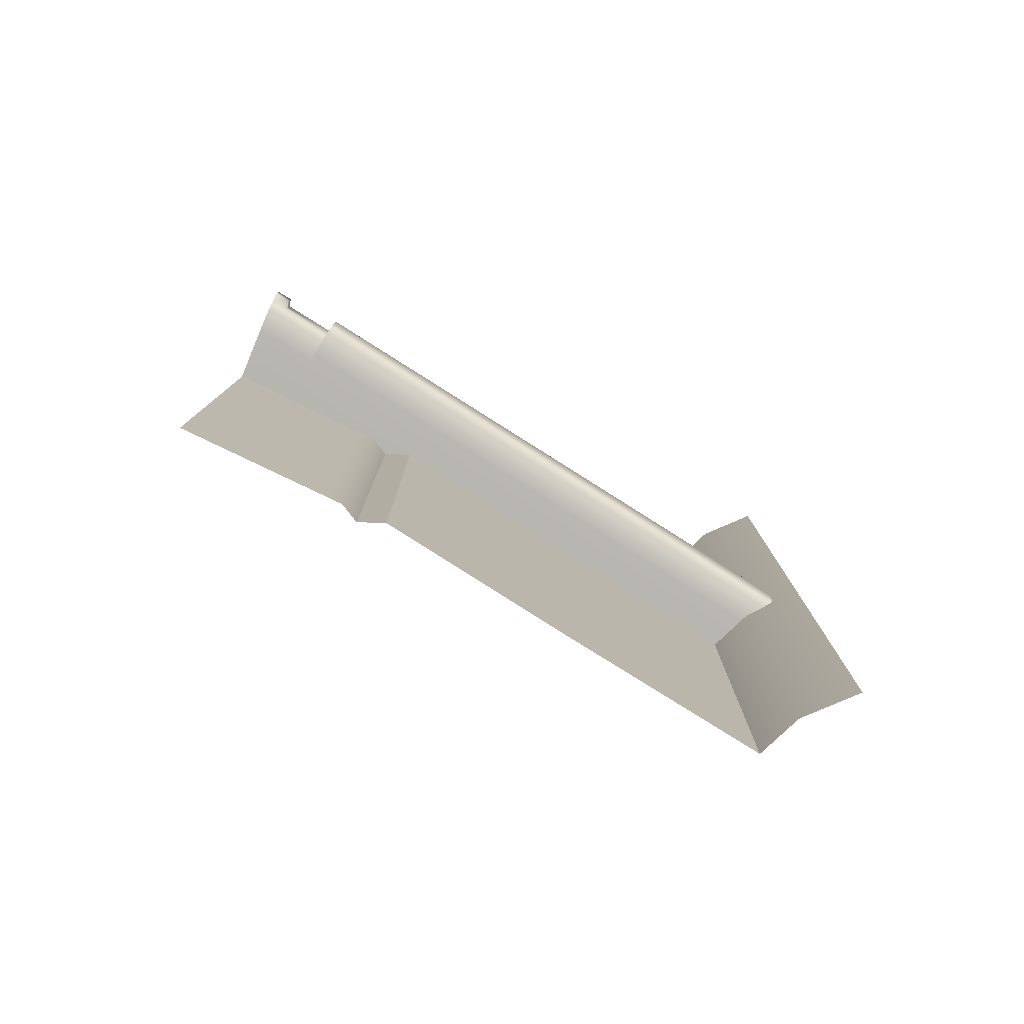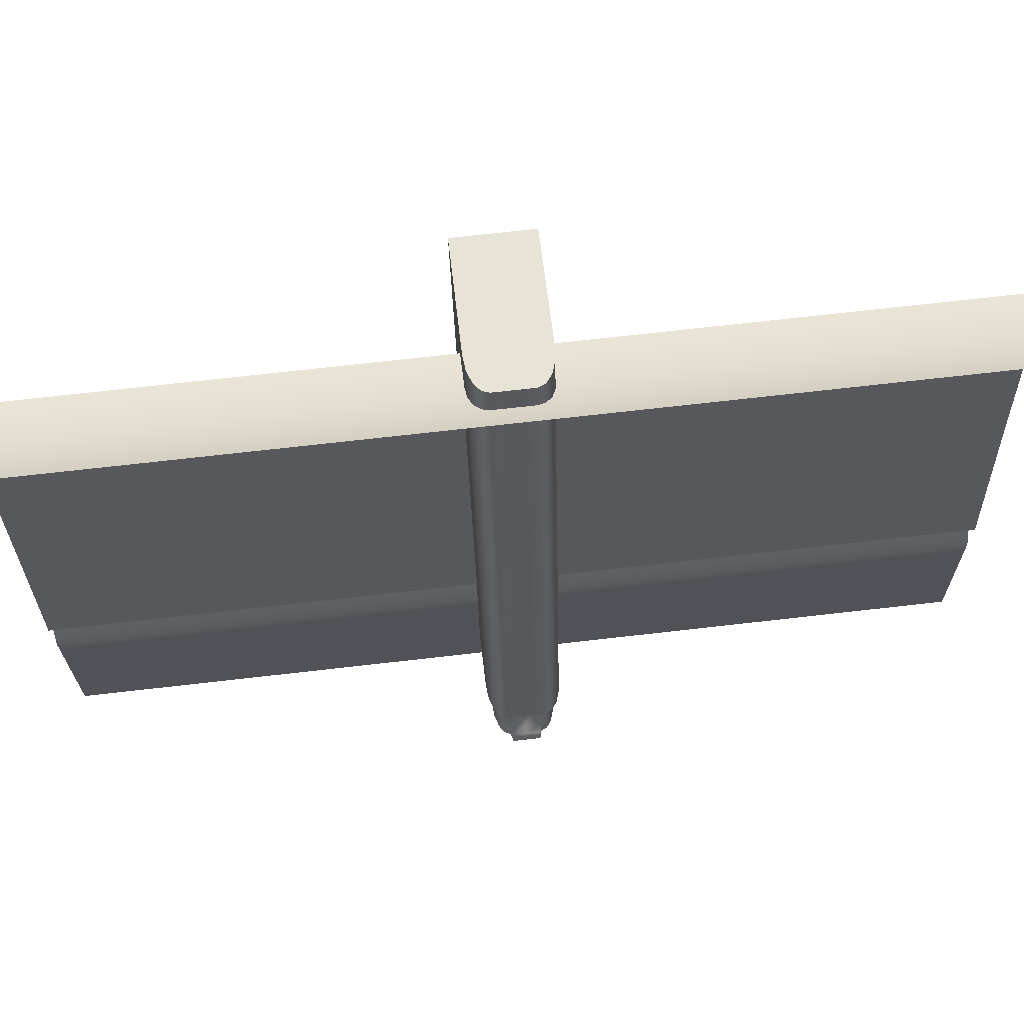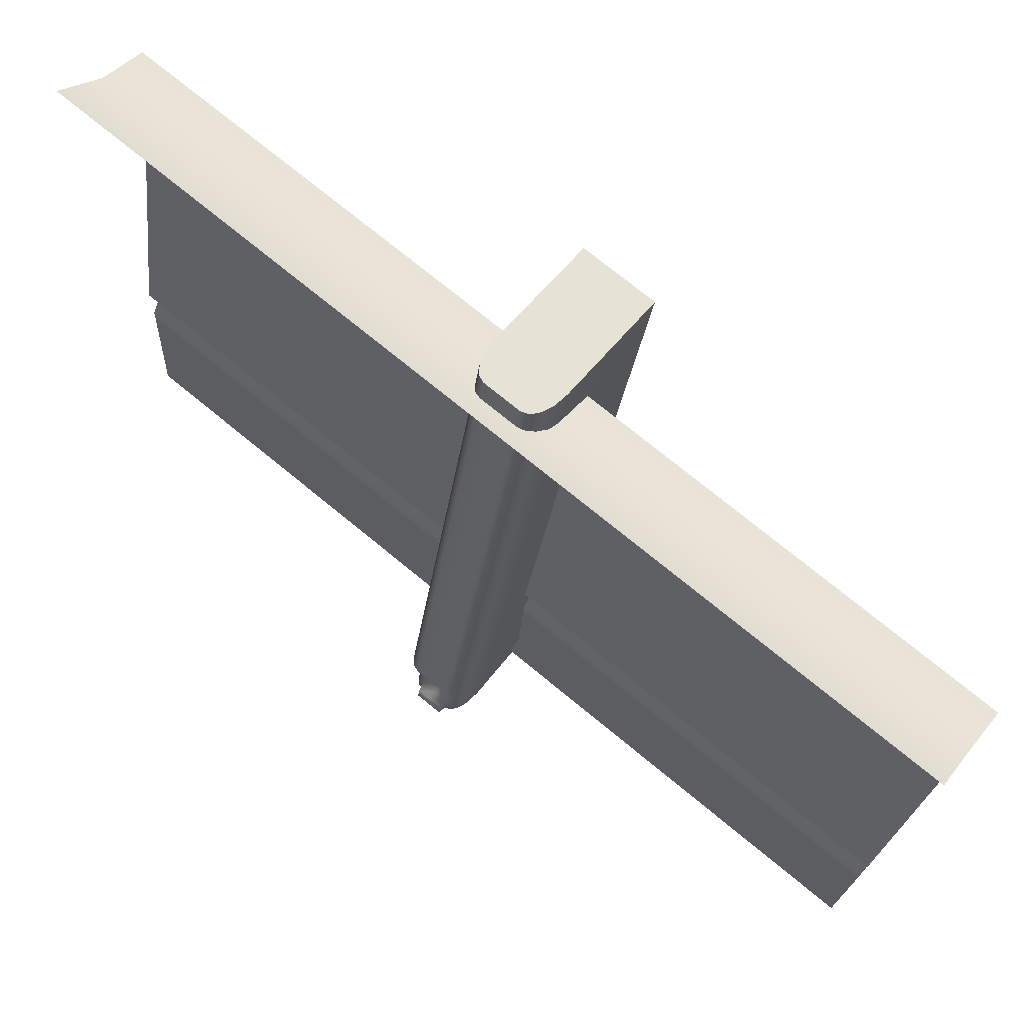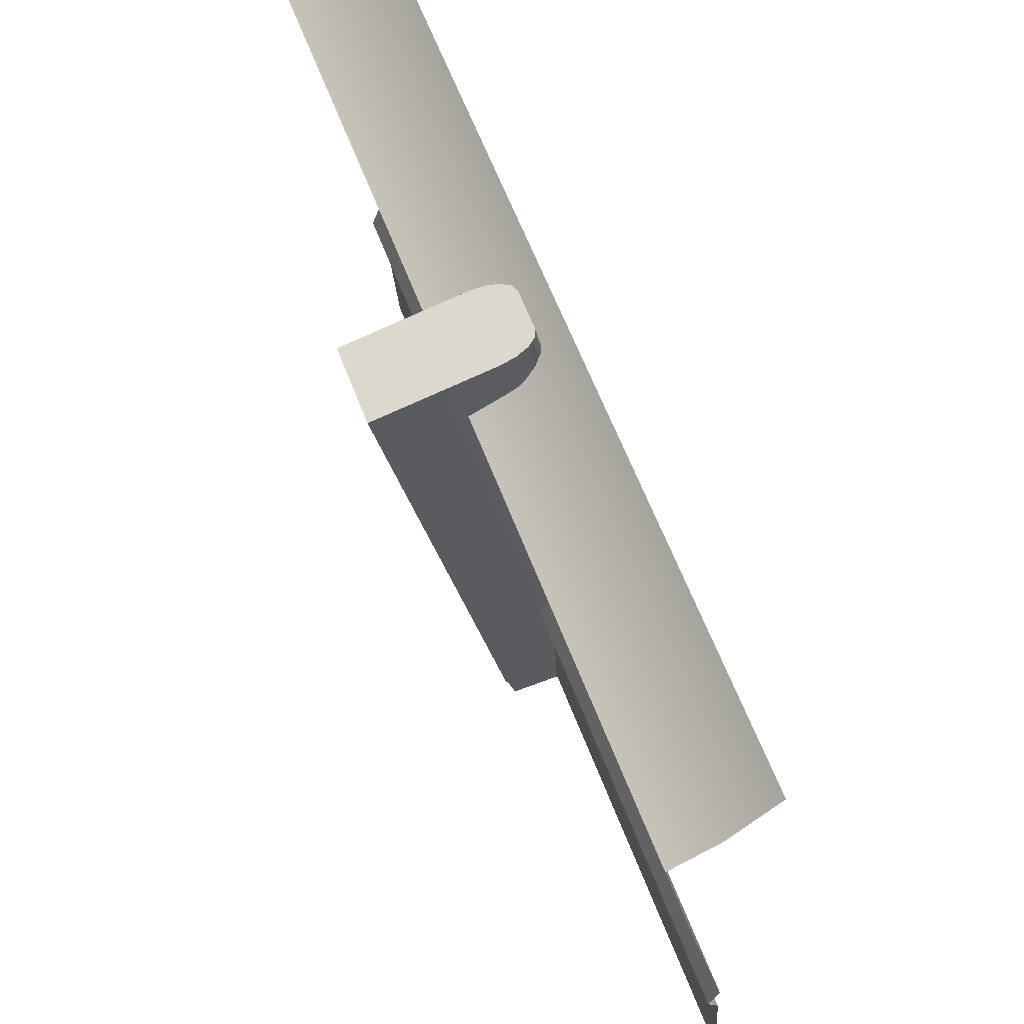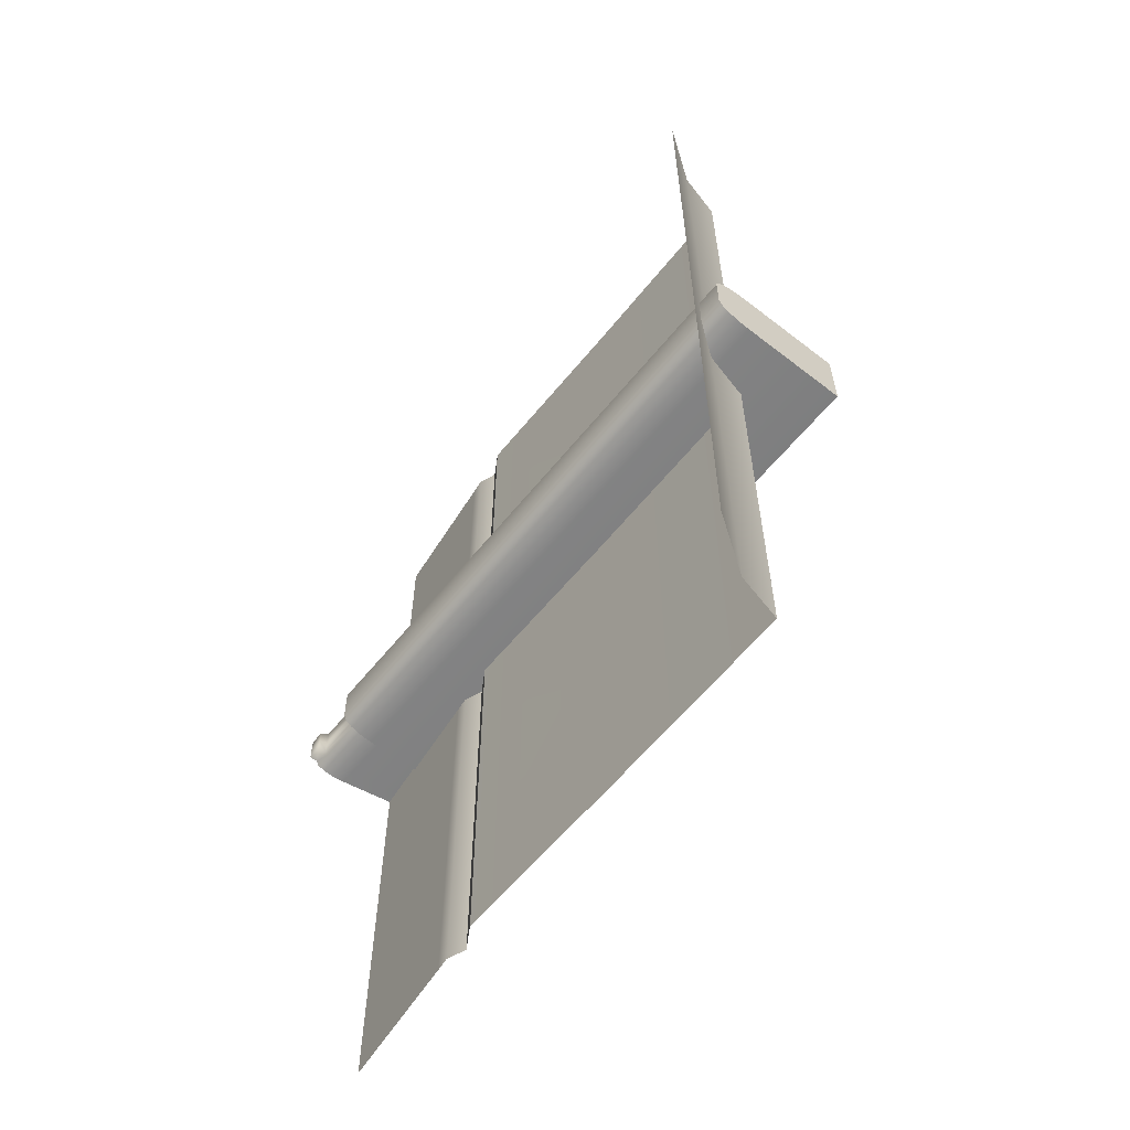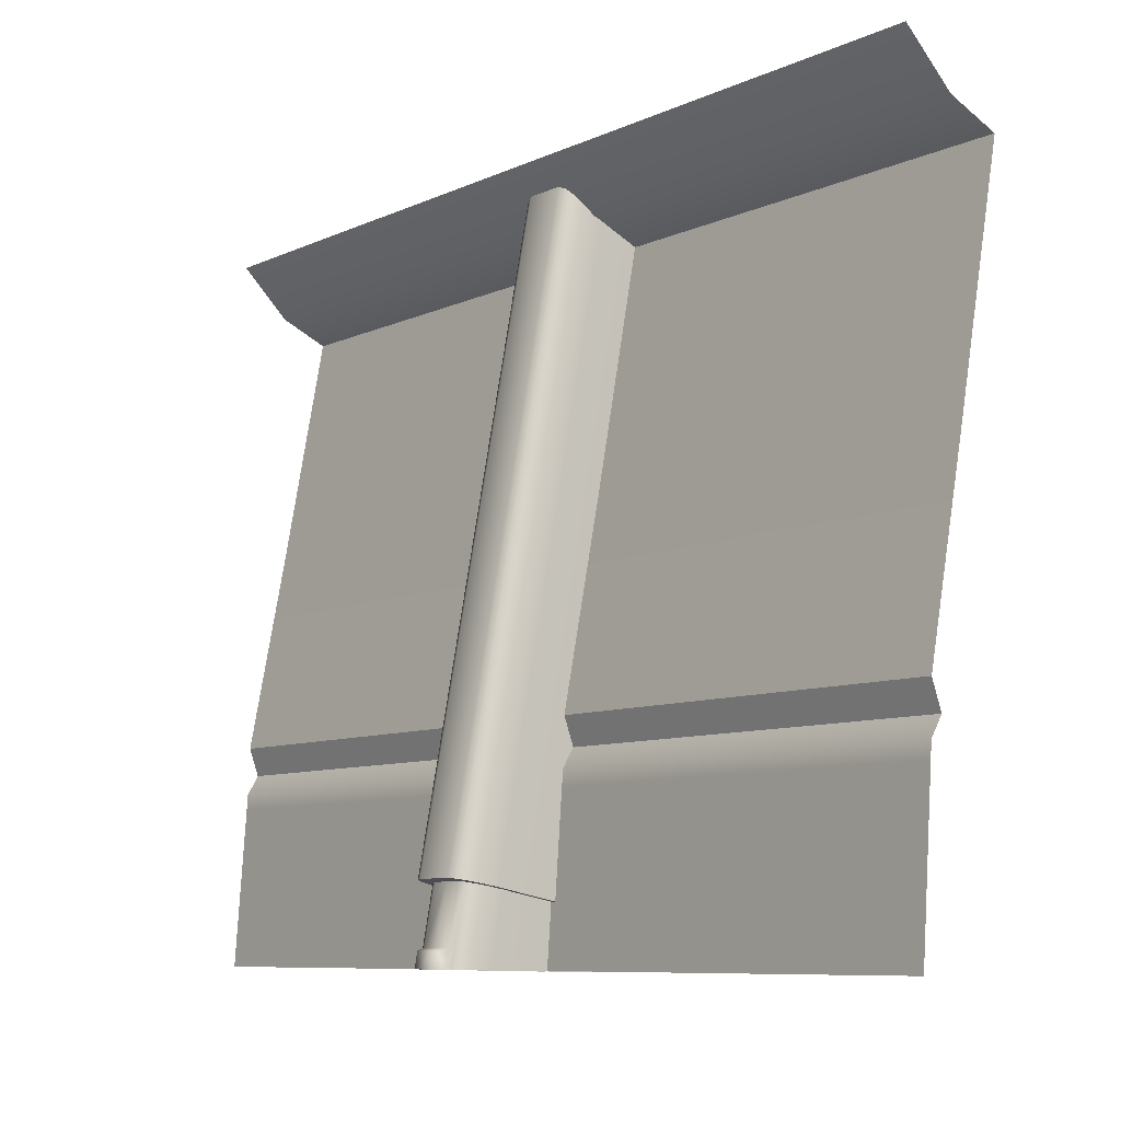
<metadata>
{"format":"obj","ext":"obj","renderer":"f3d","projection":"perspective","resolution":1024,"background":"white","views":[{"elev":-79.6,"azim":68.4,"up":"+Z"},{"elev":71.7,"azim":83.5,"up":"+Y"},{"elev":73.1,"azim":129.5,"up":"+Y"},{"elev":62.6,"azim":-21.0,"up":"+Y"},{"elev":-59.5,"azim":152.2,"up":"+Z"},{"elev":-8.1,"azim":142.0,"up":"+Y"}]}
</metadata>
<code>
o WallAstra_Straight_Cube.017
v -2.261 0.1987 0.1639
v -2.774 2.896 0.1639
v -1.601 0.3242 0.0835
v -1.763 0.2934 0.1639
v -1.614 0.3219 0.1143
v -1.649 0.3152 0.1403
v -1.701 0.3052 0.1578
v -2.276 2.991 0.1639
v -2.115 3.021 0.0835
v -2.214 3.002 0.1578
v -2.162 3.012 0.1403
v -2.127 3.019 0.1143
v -1.601 0.3242 0
v -2.115 3.021 -0
v -2.261 0.1987 -0.1639
v -2.774 2.896 -0.1639
v -1.601 0.3242 -0.0835
v -1.763 0.2934 -0.1639
v -1.614 0.3219 -0.1143
v -1.649 0.3152 -0.1403
v -1.701 0.3052 -0.1578
v -2.276 2.991 -0.1639
v -2.115 3.021 -0.0835
v -2.214 3.002 -0.1578
v -2.162 3.012 -0.1403
v -2.127 3.019 -0.1143
v -2.261 0.1987 0.1401
v -1.657 0.3137 0.07138
v -1.805 0.2855 0.1401
v -1.668 0.3115 0.09768
v -1.7 0.3054 0.12
v -1.748 0.2963 0.1349
v -1.657 0.3137 0
v -2.261 0.1987 -0.1401
v -1.657 0.3137 -0.07138
v -1.805 0.2855 -0.1401
v -1.668 0.3115 -0.09768
v -1.7 0.3054 -0.12
v -1.748 0.2963 -0.1349
v -2.208 -0.006465 0.1401
v -1.599 0.006237 0.07138
v -1.749 0.003121 0.1401
v -1.611 0.006 0.09768
v -1.643 0.005324 0.12
v -1.691 0.004314 0.1349
v -1.599 0.006237 0
v -2.208 -0.006465 -0.1401
v -1.599 0.006237 -0.07138
v -1.749 0.003121 -0.1401
v -1.611 0.006 -0.09768
v -1.643 0.005324 -0.12
v -1.691 0.004314 -0.1349
v -2.774 2.896 0.1389
v -2.315 2.983 0.1389
v -2.166 3.012 0.07077
v -2.258 2.994 0.1337
v -2.21 3.003 0.1189
v -2.178 3.009 0.09684
v -2.166 3.012 -0
v -2.774 2.896 -0.1389
v -2.315 2.983 -0.1389
v -2.166 3.012 -0.07077
v -2.258 2.994 -0.1337
v -2.21 3.003 -0.1189
v -2.178 3.009 -0.09684
v -1.657 0.07889 0.12
v -1.705 0.07588 0.1349
v -1.657 0.07889 -0.12
v -1.625 0.0809 -0.09768
v -1.762 0.07234 0.1401
v -2.221 0.04383 0.1401
v -1.625 0.0809 0.09768
v -1.613 0.0816 -0.07138
v -1.762 0.07234 -0.1401
v -1.705 0.07588 -0.1349
v -1.613 0.0816 0.07138
v -1.613 0.0816 0
v -2.221 0.04383 -0.1401
v -1.565 0.006961 0
v -1.565 0.006961 0.06173
v -1.565 0.006961 -0.06173
v -1.577 0.07355 -0.06173
v -1.577 0.07355 0
v -1.577 0.07355 0.06173
v -2.12 1.255 1.366
v -2.12 1.255 0.8088
v -2.164 1.48 1.003
v -2.164 1.48 1.143
v -2.112 1.214 1.366
v -2.112 1.214 0.8088
v -2.12 1.255 -1.366
v -2.12 1.255 -0.8088
v -2.164 1.48 -1.003
v -2.164 1.48 -1.143
v -2.112 1.214 -1.366
v -2.112 1.214 -0.8088
v -2 0 2
v -2.1 0.8 -2
v -2 0 -2
v -2.022 0.3041 2
v -2.022 0.3041 -2
v -2.037 0.5086 2
v -2.037 0.5086 -2
v -2.052 0.7199 -2
v -2.052 0.7199 2
v -2.047 0.651 2
v -2.047 0.651 -2
v -2.4 2.708 1.961
v -2.1 0.8 0
v -2.4 2.708 -0.3424
v -2.4 2.708 0.3424
v -2 3 -0.15
v -2.4 2.708 -0.1483
v -2.2 2.8 -0.1498
v -2 3 0.15
v -2.2 2.8 0.1498
v -2.2 2.8 -0
v -2.4 2.708 0
v -2.2 2.8 0.1998
v -2.2 2.8 2
v -2 3 0.2
v -2 3 0
v -2 3 2
v -2.2 2.8 0.3425
v -2 3 0.3425
v -2.2 2.8 -0.1998
v -2.2 2.8 -2
v -2 3 -0.2
v -2 3 -2
v -2.2 2.8 -0.3425
v -2 3 -0.3425
v -2 3 1.961
v -2.2 2.8 1.961
v -2.022 0.3041 1.961
v -2 0 1.961
v -2.037 0.5086 1.961
v -2.052 0.7199 1.961
v -2.047 0.651 1.961
v -2.1 0.8 2
v -2.4 2.708 2
v -2.1 0.8 1.961
v -2.1 0.8 0.1996
v -2.4 2.708 0.1996
v -2.1 0.8 0.1483
v -2.4 2.708 0.1483
v -2.223 1.754 2
v -2.223 1.754 1.961
v -2.223 1.754 0
v -2.223 1.754 0.1483
v -2.223 1.754 0.1996
v -2.1 0.8 0.3422
v -2.223 1.754 0.3422
v -2.059 0.9145 0.1483
v -2.059 0.9145 0.1996
v -2.059 0.9145 0
v -2.059 0.9145 1.961
v -2.059 0.9145 2
v -2.059 0.9145 0.3422
v -2.4 2.708 -2
v -2.4 2.708 -1.961
v -2.1 0.8 -1.961
v -2.4 2.708 -0.1996
v -2.1 0.8 -0.1483
v -2.223 1.754 -2
v -2.223 1.754 -1.961
v -2.223 1.754 -0.1483
v -2.223 1.754 -0.1996
v -2.223 1.754 -0.3422
v -2.059 0.9145 -0.1483
v -2.059 0.9145 -0.1996
v -2.059 0.9145 -1.961
v -2.059 0.9145 -2
v -2.059 0.9145 -0.3422
v -2.4 2.708 0.4686
v -2.4 2.708 -0.4686
v -2.2 2.8 -1.961
v -2 3 -1.961
v -2.022 0.3041 -1.961
v -2.037 0.5086 -1.961
v -2.052 0.7199 -1.961
v -2.047 0.651 -1.961
v -2 0 -1.961
v -2 0 0
v -2.022 0.3041 0
v -2.037 0.5086 0
v -2.052 0.7199 0
v -2.047 0.651 0
v -2 0 0.3422
v -2.022 0.3041 0.3422
v -2.037 0.5086 0.3422
v -2.052 0.7199 0.3422
v -2.047 0.651 0.3422
v -2.022 0.3041 0.1996
v -2.037 0.5086 0.1996
v -2.052 0.7199 0.1996
v -2.047 0.651 0.1996
v -2 0 0.1996
v -2.022 0.3041 0.1483
v -2.037 0.5086 0.1483
v -2.052 0.7199 0.1483
v -2.047 0.651 0.1483
v -2 0 0.1483
v -2.022 0.3041 -0.3422
v -2.037 0.5086 -0.3422
v -2.052 0.7199 -0.3422
v -2.047 0.651 -0.3422
v -2 0 -0.3422
v -2.1 0.8 -0.3422
v -2 0 -0.1483
v -2.022 0.3041 -0.1483
v -2.037 0.5086 -0.1483
v -2.052 0.7199 -0.1483
v -2.047 0.651 -0.1483
v -2.022 0.3041 -0.1996
v -2.037 0.5086 -0.1996
v -2.052 0.7199 -0.1996
v -2.047 0.651 -0.1996
v -2 0 -0.1996
v -2.1 0.8 -0.1996
f 4 8 2 1
f 13 14 9 3
f 8 4 7 10
f 10 7 6 11
f 11 6 5 12
f 12 5 3 9
f 18 15 16 22
f 13 17 23 14
f 22 24 21 18
f 24 25 20 21
f 25 26 19 20
f 19 17 35 37
f 13 3 28 33
f 20 19 37 38
f 21 20 38 39
f 4 1 27 29
f 18 21 39 36
f 3 5 30 28
f 5 6 31 30
f 17 13 33 35
f 6 7 32 31
f 7 4 29 32
f 15 18 36 34
f 25 24 63 64
f 12 9 55 58
f 14 23 62 59
f 8 10 56 54
f 11 12 58 57
f 10 11 57 56
f 22 16 60 61
f 9 14 59 55
f 23 26 65 62
f 24 22 61 63
f 26 25 64 65
f 2 8 54 53
f 54 56 57 58 55 59 62 65 64 63 61 60 53
f 26 23 17 19
f 130 110 175
f 111 124 174
f 126 128 112 114
f 117 118 113 114
f 124 119 121
f 116 117 122 115
f 174 124 133 108
f 116 119 143 145
f 119 124 111 143
f 130 128 126
f 114 112 122 117
f 114 113 162 126
f 126 162 110 130
f 160 159 127 176
f 108 133 120 140
f 153 149 150 154
f 119 116 115 121
f 117 116 145 118
f 148 118 145 149
f 147 108 140 146
f 152 111 174
f 155 148 149 153
f 156 147 146 157
f 158 152 147 156
f 149 145 143 150
f 154 150 152 158
f 150 143 111 152
f 142 154 158 151
f 151 158 156 141
f 141 156 157 139
f 109 155 153 144
f 144 153 154 142
f 169 170 167 166
f 148 166 113 118
f 165 164 159 160
f 168 175 110
f 155 169 166 148
f 171 172 164 165
f 173 171 165 168
f 166 167 162 113
f 170 173 168 167
f 167 168 110 162
f 219 208 173 170
f 208 161 171 173
f 161 98 172 171
f 109 163 169 155
f 163 219 170 169
f 174 108 147 152
f 175 168 165 160
f 175 160 176 130
f 66 67 45 44
f 68 69 50 51
f 70 71 40 42
f 72 66 44 43
f 69 73 48 50
f 74 75 52 49
f 76 72 43 41
f 67 70 42 45
f 75 68 51 52
f 78 74 49 47
f 34 36 74 78
f 33 28 76 77
f 39 38 68 75
f 32 29 70 67
f 35 33 77 73
f 28 30 72 76
f 36 39 75 74
f 37 35 73 69
f 30 31 66 72
f 29 27 71 70
f 38 37 69 68
f 31 32 67 66
f 121 125 124
f 133 124 125 132
f 176 177 131 130
f 128 130 131
f 120 133 132 123
f 127 129 177 176
f 46 48 81 79
f 41 46 79 80
f 77 76 84 83
f 82 83 79 81
f 83 84 80 79
f 48 73 82 81
f 76 41 80 84
f 73 77 83 82
f 89 90 86 85
f 85 86 87 88
f 95 91 92 96
f 91 94 93 92
f 180 104 98 161
f 135 134 100 97
f 179 103 107 181
f 178 101 103 179
f 181 107 104 180
f 106 138 137 105
f 100 134 136 102
f 102 136 138 106
f 188 189 134 135
f 105 137 141 139
f 99 101 178 182
f 206 181 180 205
f 203 178 179 204
f 204 179 181 206
f 205 180 161 208
f 200 186 109 144
f 199 185 187 201
f 198 184 185 199
f 201 187 186 200
f 209 210 184 183
f 138 192 191 137
f 134 189 190 136
f 136 190 192 138
f 137 191 151 141
f 197 193 189 188
f 202 198 193 197
f 192 196 195 191
f 189 193 194 190
f 190 194 196 192
f 191 195 142 151
f 183 184 198 202
f 196 201 200 195
f 193 198 199 194
f 194 199 201 196
f 195 200 144 142
f 182 178 203 207
f 216 205 208 219
f 215 204 206 217
f 214 203 204 215
f 217 206 205 216
f 187 213 212 186
f 184 210 211 185
f 185 211 213 187
f 186 212 163 109
f 218 214 210 209
f 207 203 214 218
f 213 217 216 212
f 210 214 215 211
f 211 215 217 213
f 212 216 219 163

</code>
